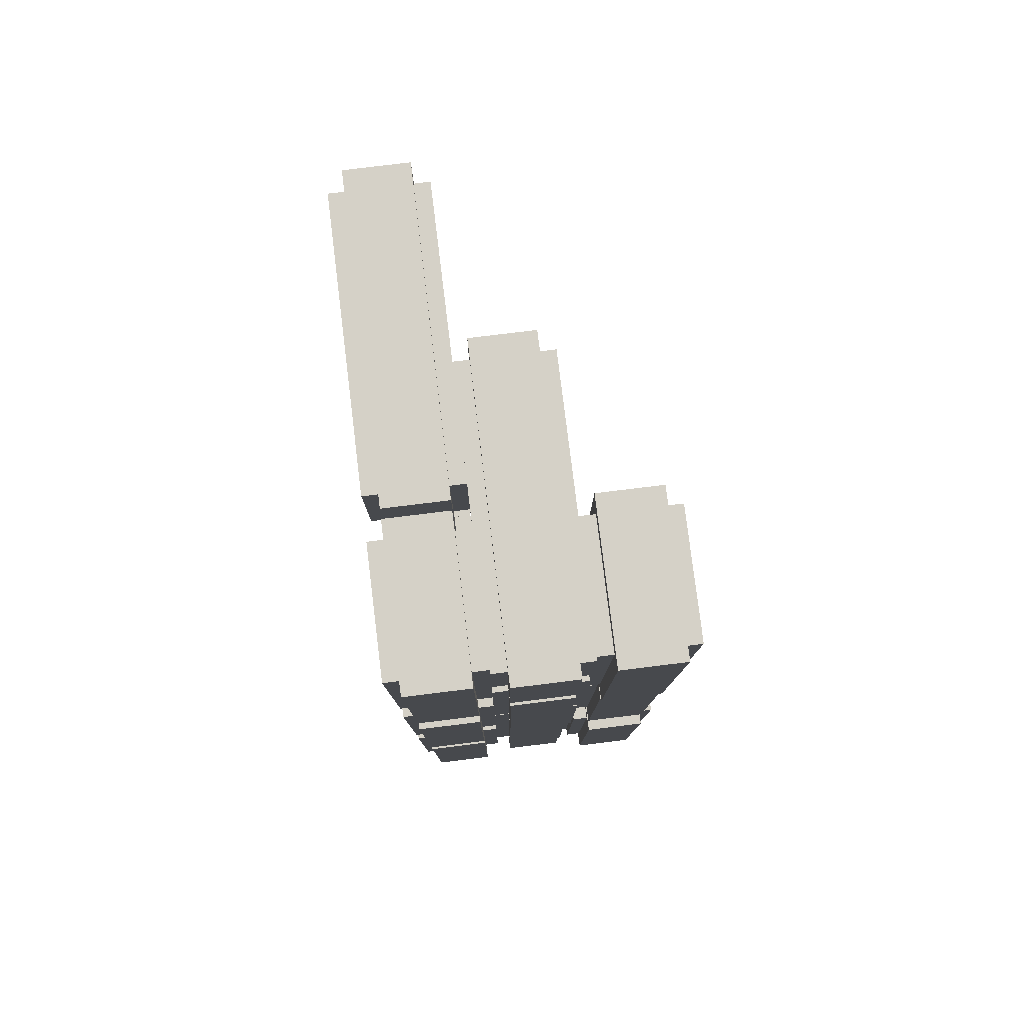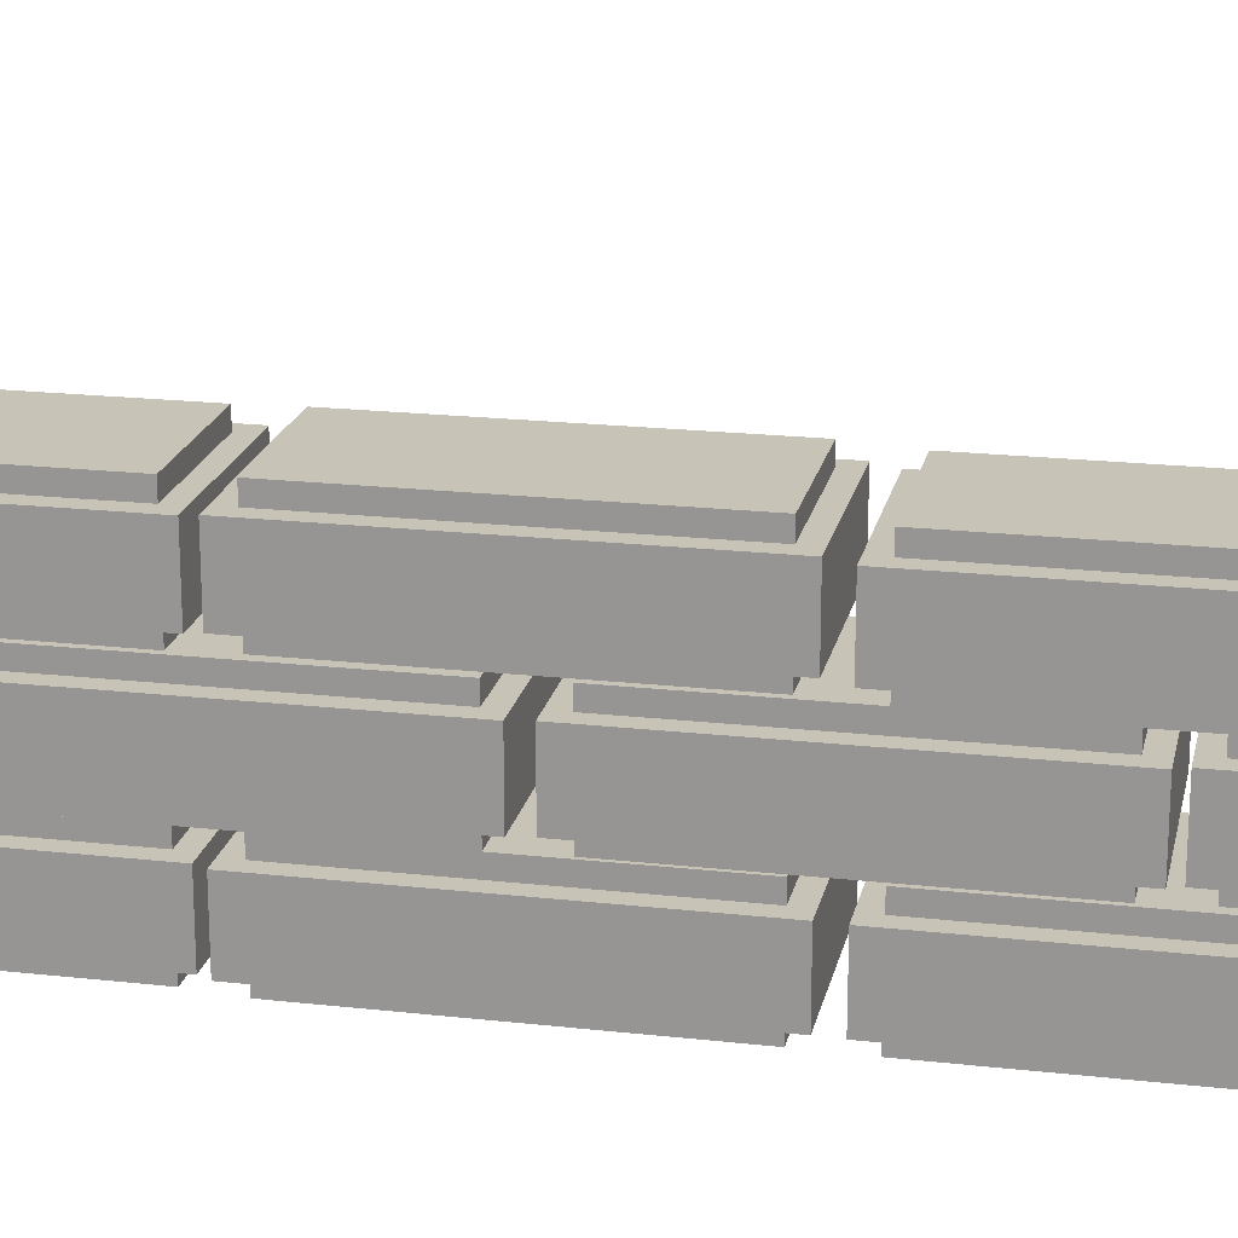
<metadata>
{"format":"obj","ext":"obj","renderer":"f3d","projection":"perspective","resolution":1024,"background":"white","views":[{"elev":79.5,"azim":-97.0,"up":"+Y"},{"elev":19.8,"azim":-78.0,"up":"+Z"}]}
</metadata>
<code>
g colapsed_city_sand_bags002
v -1.034 -2.126 0.4292
v -0.4659 -0.837 0.4292
v -0.4619 -2.125 0.4292
v -1.038 -0.8388 0.4292
v -0.4659 -0.837 3.128e-06
v -1.034 -2.126 4.12e-06
v -0.4619 -2.125 3.128e-06
v -1.038 -0.8388 4.12e-06
v -0.4659 -0.837 3.128e-06
v -0.4619 -2.125 0.4292
v -0.4659 -0.837 0.4292
v -0.4619 -2.125 3.128e-06
v -1.038 -0.8388 4.12e-06
v -0.4659 -0.837 0.4292
v -1.038 -0.8388 0.4292
v -0.4659 -0.837 3.128e-06
v -1.038 -0.8388 0.4292
v -1.034 -2.126 0.4292
v -1.034 -2.126 4.12e-06
v -1.038 -0.8388 4.12e-06
v -0.4619 -2.125 0.4292
v -1.034 -2.126 4.12e-06
v -1.034 -2.126 0.4292
v -0.4619 -2.125 3.128e-06
v -1.105 -2.198 0.3577
v -1.11 -0.7675 0.3577
v -0.3902 -2.196 0.3577
v -0.3946 -0.7652 0.3577
v -0.3946 -0.7652 0.07154
v -1.105 -2.198 0.07154
v -0.3902 -2.196 0.07154
v -1.11 -0.7675 0.07154
v -0.3902 -2.196 0.3577
v -0.3946 -0.7652 0.3577
v -0.3946 -0.7652 0.07154
v -0.3902 -2.196 0.07154
v -1.11 -0.7675 0.3577
v -0.3946 -0.7652 0.07154
v -0.3946 -0.7652 0.3577
v -1.11 -0.7675 0.07154
v -1.105 -2.198 0.07154
v -1.11 -0.7675 0.3577
v -1.105 -2.198 0.3577
v -1.11 -0.7675 0.07154
v -0.3902 -2.196 0.3577
v -1.105 -2.198 0.07154
v -1.105 -2.198 0.3577
v -0.3902 -2.196 0.07154
v -1.018 -1.399 0.8584
v -0.4497 -0.1092 0.8584
v -0.4457 -1.397 0.8584
v -1.022 -0.111 0.8584
v -0.4497 -0.1092 0.4292
v -1.018 -1.399 0.4292
v -0.4457 -1.397 0.4292
v -1.022 -0.111 0.4292
v -0.4497 -0.1092 0.4292
v -0.4457 -1.397 0.8584
v -0.4497 -0.1092 0.8584
v -0.4457 -1.397 0.4292
v -1.022 -0.111 0.8584
v -1.022 -0.111 0.4292
v -0.4497 -0.1092 0.8584
v -0.4497 -0.1092 0.4292
v -1.018 -1.399 0.4292
v -1.022 -0.111 0.8584
v -1.018 -1.399 0.8584
v -1.022 -0.111 0.4292
v -0.4457 -1.397 0.8584
v -0.4457 -1.397 0.4292
v -1.018 -1.399 0.8584
v -1.018 -1.399 0.4292
v -1.089 -1.47 0.7869
v -1.094 -0.03968 0.7869
v -0.374 -1.468 0.7869
v -0.3784 -0.03745 0.7869
v -1.094 -0.03968 0.5007
v -0.374 -1.468 0.5007
v -0.3784 -0.03745 0.5007
v -1.089 -1.47 0.5007
v -0.3784 -0.03745 0.5007
v -0.374 -1.468 0.7869
v -0.3784 -0.03745 0.7869
v -0.374 -1.468 0.5007
v -1.094 -0.03968 0.7869
v -0.3784 -0.03745 0.5007
v -0.3784 -0.03745 0.7869
v -1.094 -0.03968 0.5007
v -1.094 -0.03968 0.7869
v -1.089 -1.47 0.7869
v -1.089 -1.47 0.5007
v -1.094 -0.03968 0.5007
v -0.374 -1.468 0.7869
v -1.089 -1.47 0.5007
v -1.089 -1.47 0.7869
v -0.374 -1.468 0.5007
v -0.9951 -0.6114 1.288
v -0.9991 0.6762 1.288
v -0.4228 -0.6096 1.288
v -0.4268 0.678 1.288
v -0.9951 -0.6114 0.8584
v -0.4268 0.678 0.8584
v -0.9991 0.6762 0.8584
v -0.4228 -0.6096 0.8584
v -0.4228 -0.6096 1.288
v -0.4268 0.678 1.288
v -0.4268 0.678 0.8584
v -0.4228 -0.6096 0.8584
v -0.9991 0.6762 1.288
v -0.9991 0.6762 0.8584
v -0.4268 0.678 1.288
v -0.4268 0.678 0.8584
v -0.9991 0.6762 1.288
v -0.9951 -0.6114 1.288
v -0.9951 -0.6114 0.8584
v -0.9991 0.6762 0.8584
v -0.4228 -0.6096 1.288
v -0.9951 -0.6114 0.8584
v -0.9951 -0.6114 1.288
v -0.4228 -0.6096 0.8584
v -1.066 -0.6831 1.216
v -1.071 0.7475 1.216
v -0.351 -0.6809 1.216
v -0.3555 0.7497 1.216
v -1.071 0.7475 0.9299
v -1.066 -0.6831 0.9299
v -0.351 -0.6809 0.9299
v -0.3555 0.7497 0.9299
v -0.351 -0.6809 1.216
v -0.3555 0.7497 1.216
v -0.3555 0.7497 0.9299
v -0.351 -0.6809 0.9299
v -1.071 0.7475 1.216
v -0.3555 0.7497 0.9299
v -0.3555 0.7497 1.216
v -1.071 0.7475 0.9299
v -1.066 -0.6831 0.9299
v -1.071 0.7475 1.216
v -1.066 -0.6831 1.216
v -1.071 0.7475 0.9299
v -0.351 -0.6809 1.216
v -1.066 -0.6831 0.9299
v -1.066 -0.6831 1.216
v -0.351 -0.6809 0.9299
v -1.036 0.1038 0.8584
v -0.4682 1.393 0.8584
v -0.4642 0.1056 0.8584
v -1.04 1.391 0.8584
v -1.036 0.1038 0.4292
v -0.4682 1.393 0.4292
v -1.04 1.391 0.4292
v -0.4642 0.1056 0.4292
v -0.4642 0.1056 0.8584
v -0.4682 1.393 0.8584
v -0.4682 1.393 0.4292
v -0.4642 0.1056 0.4292
v -1.04 1.391 0.8584
v -1.04 1.391 0.4292
v -0.4682 1.393 0.8584
v -0.4682 1.393 0.4292
v -1.04 1.391 0.8584
v -1.036 0.1038 0.8584
v -1.036 0.1038 0.4292
v -1.04 1.391 0.4292
v -0.4642 0.1056 0.8584
v -1.036 0.1038 0.4292
v -1.036 0.1038 0.8584
v -0.4642 0.1056 0.4292
v -1.108 0.03207 0.7869
v -1.112 1.463 0.7869
v -0.3924 0.0343 0.7869
v -0.3969 1.465 0.7869
v -1.108 0.03207 0.5007
v -0.3969 1.465 0.5007
v -1.112 1.463 0.5007
v -0.3924 0.0343 0.5007
v -0.3924 0.0343 0.7869
v -0.3969 1.465 0.7869
v -0.3969 1.465 0.5007
v -0.3924 0.0343 0.5007
v -1.112 1.463 0.7869
v -0.3969 1.465 0.5007
v -0.3969 1.465 0.7869
v -1.112 1.463 0.5007
v -1.112 1.463 0.7869
v -1.108 0.03207 0.7869
v -1.108 0.03207 0.5007
v -1.112 1.463 0.5007
v -0.3924 0.0343 0.7869
v -1.108 0.03207 0.5007
v -1.108 0.03207 0.7869
v -0.3924 0.0343 0.5007
v -1.034 -0.6115 0.4292
v -1.038 0.6761 0.4292
v -0.4619 -0.6097 0.4292
v -0.4659 0.6779 0.4292
v -1.034 -0.6115 2.06e-06
v -0.4659 0.6779 2.06e-06
v -1.038 0.6761 2.06e-06
v -0.4619 -0.6097 2.06e-06
v -0.4619 -0.6097 0.4292
v -0.4659 0.6779 0.4292
v -0.4659 0.6779 2.06e-06
v -0.4619 -0.6097 2.06e-06
v -1.038 0.6761 2.06e-06
v -0.4659 0.6779 0.4292
v -1.038 0.6761 0.4292
v -0.4659 0.6779 2.06e-06
v -1.038 0.6761 0.4292
v -1.034 -0.6115 0.4292
v -1.034 -0.6115 2.06e-06
v -1.038 0.6761 2.06e-06
v -0.4619 -0.6097 2.06e-06
v -1.034 -0.6115 0.4292
v -0.4619 -0.6097 0.4292
v -1.034 -0.6115 2.06e-06
v -1.105 -0.6833 0.3577
v -1.11 0.7474 0.3577
v -0.3902 -0.681 0.3577
v -0.3946 0.7496 0.3577
v -1.11 0.7474 0.07154
v -1.105 -0.6833 0.07154
v -0.3902 -0.681 0.07154
v -0.3946 0.7496 0.07154
v -0.3902 -0.681 0.3577
v -0.3946 0.7496 0.3577
v -0.3946 0.7496 0.07154
v -0.3902 -0.681 0.07154
v -1.11 0.7474 0.3577
v -0.3946 0.7496 0.07154
v -0.3946 0.7496 0.3577
v -1.11 0.7474 0.07154
v -1.11 0.7474 0.3577
v -1.105 -0.6833 0.3577
v -1.105 -0.6833 0.07154
v -1.11 0.7474 0.07154
v -0.3902 -0.681 0.3577
v -1.105 -0.6833 0.07154
v -1.105 -0.6833 0.3577
v -0.3902 -0.681 0.07154
v -1.014 0.8631 0.4292
v -1.018 2.151 0.4292
v -0.4416 0.8649 0.4292
v -0.4456 2.152 0.4292
v -1.018 2.151 0
v -1.014 0.8631 0
v -0.4416 0.8649 0
v -0.4456 2.152 0
v -0.4416 0.8649 0.4292
v -0.4456 2.152 0.4292
v -0.4456 2.152 0
v -0.4416 0.8649 0
v -1.018 2.151 0
v -0.4456 2.152 0.4292
v -1.018 2.151 0.4292
v -0.4456 2.152 0
v -1.018 2.151 0.4292
v -1.014 0.8631 0.4292
v -1.014 0.8631 0
v -1.018 2.151 0
v -0.4416 0.8649 0
v -1.014 0.8631 0.4292
v -0.4416 0.8649 0.4292
v -1.014 0.8631 0
v -1.085 0.7914 0.3577
v -1.09 2.227 0.3577
v -0.3699 0.7936 0.3577
v -0.3743 2.227 0.3577
v -1.09 2.227 0.07154
v -1.085 0.7914 0.07154
v -0.3699 0.7936 0.07153
v -0.3743 2.227 0.07153
v -0.3699 0.7936 0.3577
v -0.3743 2.227 0.3577
v -0.3743 2.227 0.07153
v -0.3699 0.7936 0.07153
v -1.09 2.227 0.3577
v -0.3743 2.227 0.07153
v -0.3743 2.227 0.3577
v -1.09 2.227 0.07154
v -1.09 2.227 0.3577
v -1.085 0.7914 0.3577
v -1.085 0.7914 0.07154
v -1.09 2.227 0.07154
v -0.3699 0.7936 0.3577
v -1.085 0.7914 0.07154
v -1.085 0.7914 0.3577
v -0.3699 0.7936 0.07153
v 0.2915 -2.153 0.8584
v -0.9979 -1.583 0.8584
v 0.2897 -1.579 0.8584
v -0.9961 -2.153 0.8584
v -0.9979 -1.583 0.4292
v 0.2915 -2.153 0.4292
v 0.2897 -1.579 0.4292
v -0.9961 -2.153 0.4292
v -0.9979 -1.583 0.4292
v 0.2897 -1.579 0.8584
v -0.9979 -1.583 0.8584
v 0.2897 -1.579 0.4292
v -0.9961 -2.153 0.8584
v -0.9961 -2.153 0.4292
v -0.9979 -1.583 0.8584
v -0.9979 -1.583 0.4292
v 0.2915 -2.153 0.4292
v -0.9961 -2.153 0.8584
v 0.2915 -2.153 0.8584
v -0.9961 -2.153 0.4292
v 0.2897 -1.579 0.8584
v 0.2897 -1.579 0.4292
v 0.2915 -2.153 0.8584
v 0.2915 -2.153 0.4292
v 0.3633 -2.223 0.7869
v -1.067 -2.227 0.7869
v 0.361 -1.507 0.7869
v -1.07 -1.512 0.7869
v -1.067 -2.227 0.5007
v 0.361 -1.507 0.5007
v -1.07 -1.512 0.5007
v 0.3633 -2.223 0.5007
v -1.07 -1.512 0.5007
v 0.361 -1.507 0.7869
v -1.07 -1.512 0.7869
v 0.361 -1.507 0.5007
v -1.067 -2.227 0.7869
v -1.07 -1.512 0.5007
v -1.07 -1.512 0.7869
v -1.067 -2.227 0.5007
v -1.067 -2.227 0.7869
v 0.3633 -2.223 0.7869
v 0.3633 -2.223 0.5007
v -1.067 -2.227 0.5007
v 0.361 -1.507 0.7869
v 0.3633 -2.223 0.5007
v 0.3633 -2.223 0.7869
v 0.361 -1.507 0.5007
v 0.2546 1.583 0.8584
v -1.035 2.152 0.8584
v 0.2528 2.156 0.8584
v -1.033 1.579 0.8584
v -1.035 2.152 0.4292
v 0.2546 1.583 0.4292
v 0.2528 2.156 0.4292
v -1.033 1.579 0.4292
v -1.035 2.152 0.4292
v 0.2528 2.156 0.8584
v -1.035 2.152 0.8584
v 0.2528 2.156 0.4292
v -1.033 1.579 0.8584
v -1.033 1.579 0.4292
v -1.035 2.152 0.8584
v -1.035 2.152 0.4292
v 0.2546 1.583 0.4292
v -1.033 1.579 0.8584
v 0.2546 1.583 0.8584
v -1.033 1.579 0.4292
v 0.2528 2.156 0.8584
v 0.2528 2.156 0.4292
v 0.2546 1.583 0.8584
v 0.2546 1.583 0.4292
v 0.3263 1.516 0.7869
v -1.104 1.516 0.7869
v 0.3241 2.227 0.7869
v -1.107 2.227 0.7869
v -1.104 1.516 0.5007
v 0.3241 2.227 0.5007
v -1.107 2.227 0.5007
v 0.3263 1.516 0.5007
v -1.107 2.227 0.5007
v 0.3241 2.227 0.7869
v -1.107 2.227 0.7869
v 0.3241 2.227 0.5007
v -1.104 1.516 0.7869
v -1.107 2.227 0.5007
v -1.107 2.227 0.7869
v -1.104 1.516 0.5007
v -1.104 1.516 0.7869
v 0.3263 1.516 0.7869
v 0.3263 1.516 0.5007
v -1.104 1.516 0.5007
v 0.3241 2.227 0.7869
v 0.3263 1.516 0.5007
v 0.3263 1.516 0.7869
v 0.3241 2.227 0.5007
v -1.034 -2.126 1.288
v -0.4659 -0.837 1.288
v -0.4619 -2.125 1.288
v -1.038 -0.8388 1.288
v -0.4659 -0.837 0.8584
v -1.034 -2.126 0.8584
v -0.4619 -2.125 0.8584
v -1.038 -0.8388 0.8584
v -0.4659 -0.837 0.8584
v -0.4619 -2.125 1.288
v -0.4659 -0.837 1.288
v -0.4619 -2.125 0.8584
v -1.038 -0.8388 0.8584
v -0.4659 -0.837 1.288
v -1.038 -0.8388 1.288
v -0.4659 -0.837 0.8584
v -1.038 -0.8388 1.288
v -1.034 -2.126 1.288
v -1.034 -2.126 0.8584
v -1.038 -0.8388 0.8584
v -0.4619 -2.125 1.288
v -1.034 -2.126 0.8584
v -1.034 -2.126 1.288
v -0.4619 -2.125 0.8584
v -1.105 -2.198 1.216
v -1.11 -0.7675 1.216
v -0.3902 -2.196 1.216
v -0.3946 -0.7652 1.216
v -0.3946 -0.7652 0.9299
v -1.105 -2.198 0.9299
v -0.3902 -2.196 0.9299
v -1.11 -0.7675 0.9299
v -0.3902 -2.196 1.216
v -0.3946 -0.7652 1.216
v -0.3946 -0.7652 0.9299
v -0.3902 -2.196 0.9299
v -1.11 -0.7675 1.216
v -0.3946 -0.7652 0.9299
v -0.3946 -0.7652 1.216
v -1.11 -0.7675 0.9299
v -1.105 -2.198 0.9299
v -1.11 -0.7675 1.216
v -1.105 -2.198 1.216
v -1.11 -0.7675 0.9299
v -0.3902 -2.196 1.216
v -1.105 -2.198 0.9299
v -1.105 -2.198 1.216
v -0.3902 -2.196 0.9299
v -1.014 0.8631 1.288
v -1.018 2.151 1.288
v -0.4416 0.8649 1.288
v -0.4456 2.152 1.288
v -1.018 2.151 0.8584
v -1.014 0.8631 0.8584
v -0.4416 0.8649 0.8584
v -0.4456 2.152 0.8584
v -0.4416 0.8649 1.288
v -0.4456 2.152 1.288
v -0.4456 2.152 0.8584
v -0.4416 0.8649 0.8584
v -1.018 2.151 0.8584
v -0.4456 2.152 1.288
v -1.018 2.151 1.288
v -0.4456 2.152 0.8584
v -1.018 2.151 1.288
v -1.014 0.8631 1.288
v -1.014 0.8631 0.8584
v -1.018 2.151 0.8584
v -0.4416 0.8649 0.8584
v -1.014 0.8631 1.288
v -0.4416 0.8649 1.288
v -1.014 0.8631 0.8584
v -1.085 0.7914 1.216
v -1.09 2.227 1.216
v -0.3699 0.7936 1.216
v -0.3743 2.227 1.216
v -1.09 2.227 0.9299
v -1.085 0.7914 0.9299
v -0.3699 0.7936 0.9299
v -0.3743 2.227 0.9299
v -0.3699 0.7936 1.216
v -0.3743 2.227 1.216
v -0.3743 2.227 0.9299
v -0.3699 0.7936 0.9299
v -1.09 2.227 1.216
v -0.3743 2.227 0.9299
v -0.3743 2.227 1.216
v -1.09 2.227 0.9299
v -1.09 2.227 1.216
v -1.085 0.7914 1.216
v -1.085 0.7914 0.9299
v -1.09 2.227 0.9299
v -0.3699 0.7936 1.216
v -1.085 0.7914 0.9299
v -1.085 0.7914 1.216
v -0.3699 0.7936 0.9299
v 1.041 -2.137 0.4292
v -0.2478 -1.569 0.4292
v 1.041 -1.565 0.4292
v -0.246 -2.141 0.4292
v -0.2478 -1.569 3.128e-06
v 1.041 -2.137 4.12e-06
v 1.041 -1.565 3.128e-06
v -0.246 -2.141 4.12e-06
v -0.2478 -1.569 3.128e-06
v 1.041 -1.565 0.4292
v -0.2478 -1.569 0.4292
v 1.041 -1.565 3.128e-06
v -0.246 -2.141 4.12e-06
v -0.2478 -1.569 0.4292
v -0.246 -2.141 0.4292
v -0.2478 -1.569 3.128e-06
v -0.246 -2.141 0.4292
v 1.041 -2.137 0.4292
v 1.041 -2.137 4.12e-06
v -0.246 -2.141 4.12e-06
v 1.041 -1.565 0.4292
v 1.041 -2.137 4.12e-06
v 1.041 -2.137 0.4292
v 1.041 -1.565 3.128e-06
v 1.112 -2.209 0.3577
v -0.3174 -2.213 0.3577
v 1.112 -1.493 0.3577
v -0.3196 -1.498 0.3577
v -0.3196 -1.498 0.07154
v 1.112 -2.209 0.07154
v 1.112 -1.493 0.07154
v -0.3174 -2.213 0.07154
v 1.112 -1.493 0.3577
v -0.3196 -1.498 0.3577
v -0.3196 -1.498 0.07154
v 1.112 -1.493 0.07154
v -0.3174 -2.213 0.3577
v -0.3196 -1.498 0.07154
v -0.3196 -1.498 0.3577
v -0.3174 -2.213 0.07154
v 1.112 -2.209 0.07154
v -0.3174 -2.213 0.3577
v 1.112 -2.209 0.3577
v -0.3174 -2.213 0.07154
v 1.112 -1.493 0.3577
v 1.112 -2.209 0.07154
v 1.112 -2.209 0.3577
v 1.112 -1.493 0.07154
v 1.029 1.595 0.4292
v -0.2587 1.591 0.4292
v 1.027 2.167 0.4292
v -0.2605 2.163 0.4292
v -0.2587 1.591 0
v 1.029 1.595 0
v 1.027 2.167 0
v -0.2605 2.163 0
v 1.027 2.167 0.4292
v -0.2605 2.163 0.4292
v -0.2605 2.163 0
v 1.027 2.167 0
v -0.2587 1.591 0
v -0.2605 2.163 0.4292
v -0.2587 1.591 0.4292
v -0.2605 2.163 0
v -0.2587 1.591 0.4292
v 1.029 1.595 0.4292
v 1.029 1.595 0
v -0.2587 1.591 0
v 1.027 2.167 0
v 1.029 1.595 0.4292
v 1.027 2.167 0.4292
v 1.029 1.595 0
v 1.101 1.516 0.3577
v -0.3301 1.516 0.3577
v 1.098 2.227 0.3577
v -0.3323 2.227 0.3577
v -0.3301 1.516 0.07154
v 1.101 1.516 0.07154
v 1.098 2.227 0.07153
v -0.3323 2.227 0.07153
v 1.098 2.227 0.3577
v -0.3323 2.227 0.3577
v -0.3323 2.227 0.07153
v 1.098 2.227 0.07153
v -0.3301 1.516 0.3577
v -0.3323 2.227 0.07153
v -0.3323 2.227 0.3577
v -0.3301 1.516 0.07154
v -0.3301 1.516 0.3577
v 1.101 1.516 0.3577
v 1.101 1.516 0.07154
v -0.3301 1.516 0.07154
v 1.098 2.227 0.3577
v 1.101 1.516 0.07154
v 1.101 1.516 0.3577
v 1.098 2.227 0.07153
g colapsed_city_sand_bags002_0
f 3 2 1
f 4 1 2
f 7 6 5
f 8 5 6
f 11 10 9
f 12 9 10
f 15 14 13
f 16 13 14
f 19 18 17
f 20 19 17
f 23 22 21
f 24 21 22
f 27 26 25
f 28 26 27
f 31 30 29
f 32 29 30
f 35 34 33
f 36 35 33
f 39 38 37
f 40 37 38
f 43 42 41
f 44 41 42
f 47 46 45
f 48 45 46
f 51 50 49
f 52 49 50
f 55 54 53
f 56 53 54
f 59 58 57
f 60 57 58
f 63 62 61
f 64 62 63
f 67 66 65
f 68 65 66
f 71 70 69
f 72 70 71
f 75 74 73
f 76 74 75
f 79 78 77
f 80 77 78
f 83 82 81
f 84 81 82
f 87 86 85
f 88 85 86
f 91 90 89
f 92 91 89
f 95 94 93
f 96 93 94
f 99 98 97
f 98 99 100
f 103 102 101
f 104 101 102
f 107 106 105
f 108 107 105
f 111 110 109
f 112 110 111
f 115 114 113
f 116 115 113
f 119 118 117
f 120 117 118
f 123 122 121
f 122 123 124
f 127 126 125
f 128 127 125
f 131 130 129
f 132 131 129
f 135 134 133
f 136 133 134
f 139 138 137
f 140 137 138
f 143 142 141
f 144 141 142
f 147 146 145
f 148 145 146
f 151 150 149
f 152 149 150
f 155 154 153
f 156 155 153
f 159 158 157
f 160 158 159
f 163 162 161
f 164 163 161
f 167 166 165
f 168 165 166
f 171 170 169
f 170 171 172
f 175 174 173
f 176 173 174
f 179 178 177
f 180 179 177
f 183 182 181
f 184 181 182
f 187 186 185
f 188 187 185
f 191 190 189
f 192 189 190
f 195 194 193
f 194 195 196
f 199 198 197
f 200 197 198
f 203 202 201
f 204 203 201
f 207 206 205
f 208 205 206
f 211 210 209
f 212 211 209
f 215 214 213
f 216 213 214
f 219 218 217
f 218 219 220
f 223 222 221
f 224 223 221
f 227 226 225
f 228 227 225
f 231 230 229
f 232 229 230
f 235 234 233
f 236 235 233
f 239 238 237
f 240 237 238
f 243 242 241
f 242 243 244
f 247 246 245
f 248 247 245
f 251 250 249
f 252 251 249
f 255 254 253
f 256 253 254
f 259 258 257
f 260 259 257
f 263 262 261
f 264 261 262
f 267 266 265
f 266 267 268
f 271 270 269
f 272 271 269
f 275 274 273
f 276 275 273
f 279 278 277
f 280 277 278
f 283 282 281
f 284 283 281
f 287 286 285
f 288 285 286
f 291 290 289
f 292 289 290
f 295 294 293
f 296 293 294
f 299 298 297
f 300 297 298
f 303 302 301
f 304 302 303
f 307 306 305
f 308 305 306
f 311 310 309
f 312 310 311
f 315 314 313
f 316 314 315
f 319 318 317
f 320 317 318
f 323 322 321
f 324 321 322
f 327 326 325
f 328 325 326
f 331 330 329
f 332 331 329
f 335 334 333
f 336 333 334
f 339 338 337
f 340 337 338
f 343 342 341
f 344 341 342
f 347 346 345
f 348 345 346
f 351 350 349
f 352 350 351
f 355 354 353
f 356 353 354
f 359 358 357
f 360 358 359
f 363 362 361
f 364 362 363
f 367 366 365
f 368 365 366
f 371 370 369
f 372 369 370
f 375 374 373
f 376 373 374
f 379 378 377
f 380 379 377
f 383 382 381
f 384 381 382
f 387 386 385
f 388 385 386
f 391 390 389
f 392 389 390
f 395 394 393
f 396 393 394
f 399 398 397
f 400 397 398
f 403 402 401
f 404 403 401
f 407 406 405
f 408 405 406
f 411 410 409
f 412 410 411
f 415 414 413
f 416 413 414
f 419 418 417
f 420 419 417
f 423 422 421
f 424 421 422
f 427 426 425
f 428 425 426
f 431 430 429
f 432 429 430
f 435 434 433
f 434 435 436
f 439 438 437
f 440 439 437
f 443 442 441
f 444 443 441
f 447 446 445
f 448 445 446
f 451 450 449
f 452 451 449
f 455 454 453
f 456 453 454
f 459 458 457
f 458 459 460
f 463 462 461
f 464 463 461
f 467 466 465
f 468 467 465
f 471 470 469
f 472 469 470
f 475 474 473
f 476 475 473
f 479 478 477
f 480 477 478
f 483 482 481
f 484 481 482
f 487 486 485
f 488 485 486
f 491 490 489
f 492 489 490
f 495 494 493
f 496 493 494
f 499 498 497
f 500 499 497
f 503 502 501
f 504 501 502
f 507 506 505
f 508 506 507
f 511 510 509
f 512 509 510
f 515 514 513
f 516 515 513
f 519 518 517
f 520 517 518
f 523 522 521
f 524 521 522
f 527 526 525
f 528 525 526
f 531 530 529
f 530 531 532
f 535 534 533
f 536 535 533
f 539 538 537
f 540 539 537
f 543 542 541
f 544 541 542
f 547 546 545
f 548 547 545
f 551 550 549
f 552 549 550
f 555 554 553
f 554 555 556
f 559 558 557
f 560 559 557
f 563 562 561
f 564 563 561
f 567 566 565
f 568 565 566
f 571 570 569
f 572 571 569
f 575 574 573
f 576 573 574

</code>
